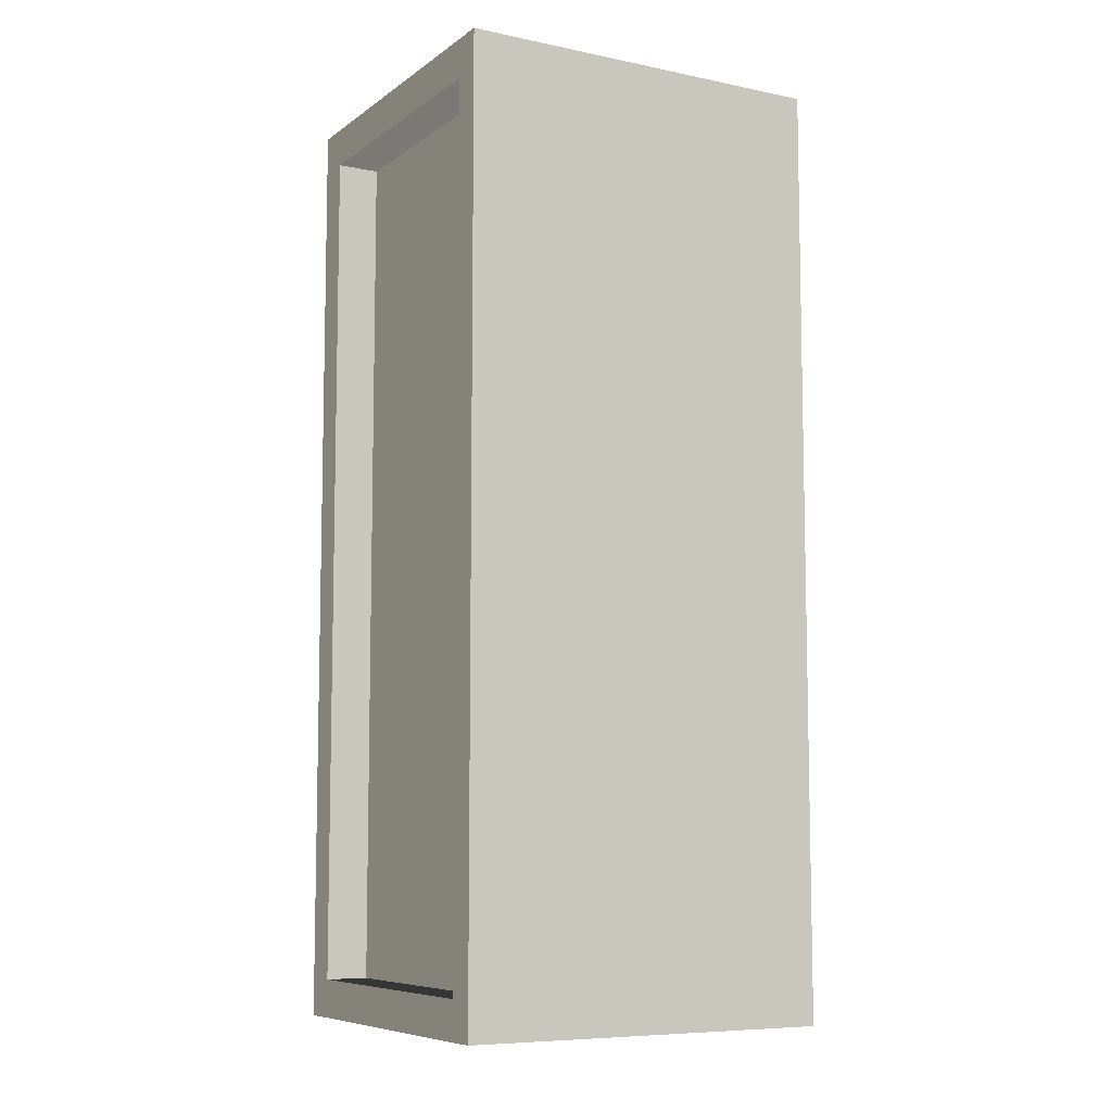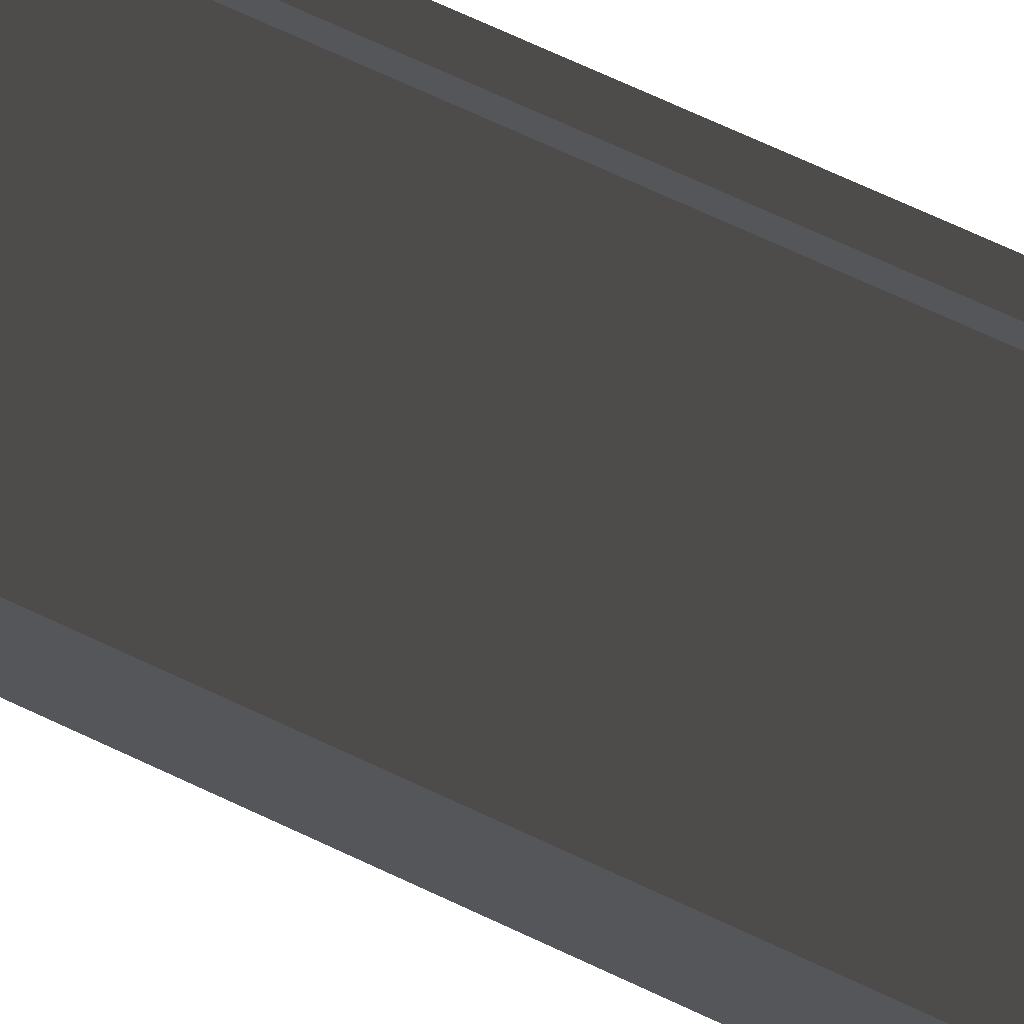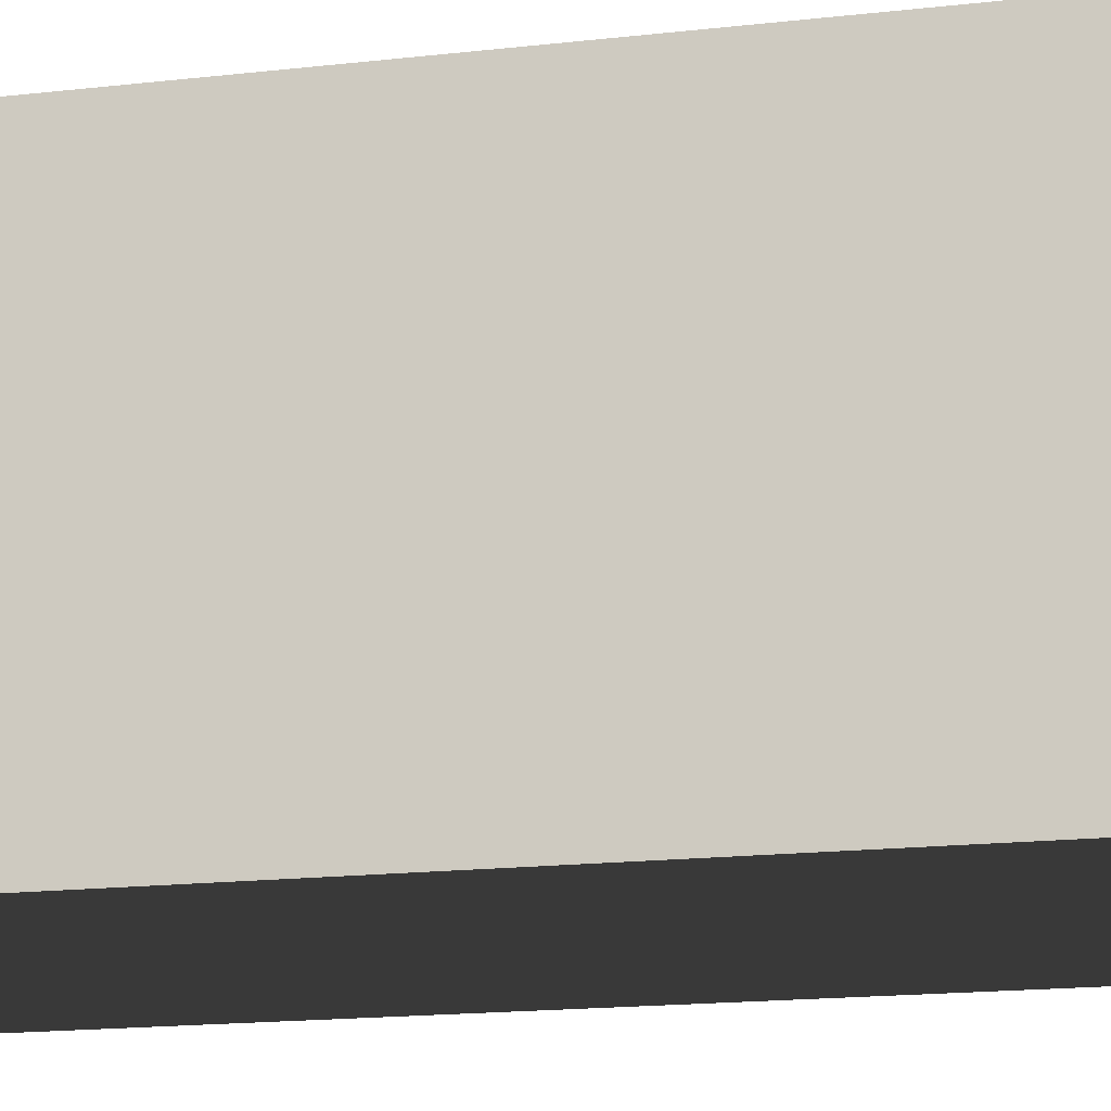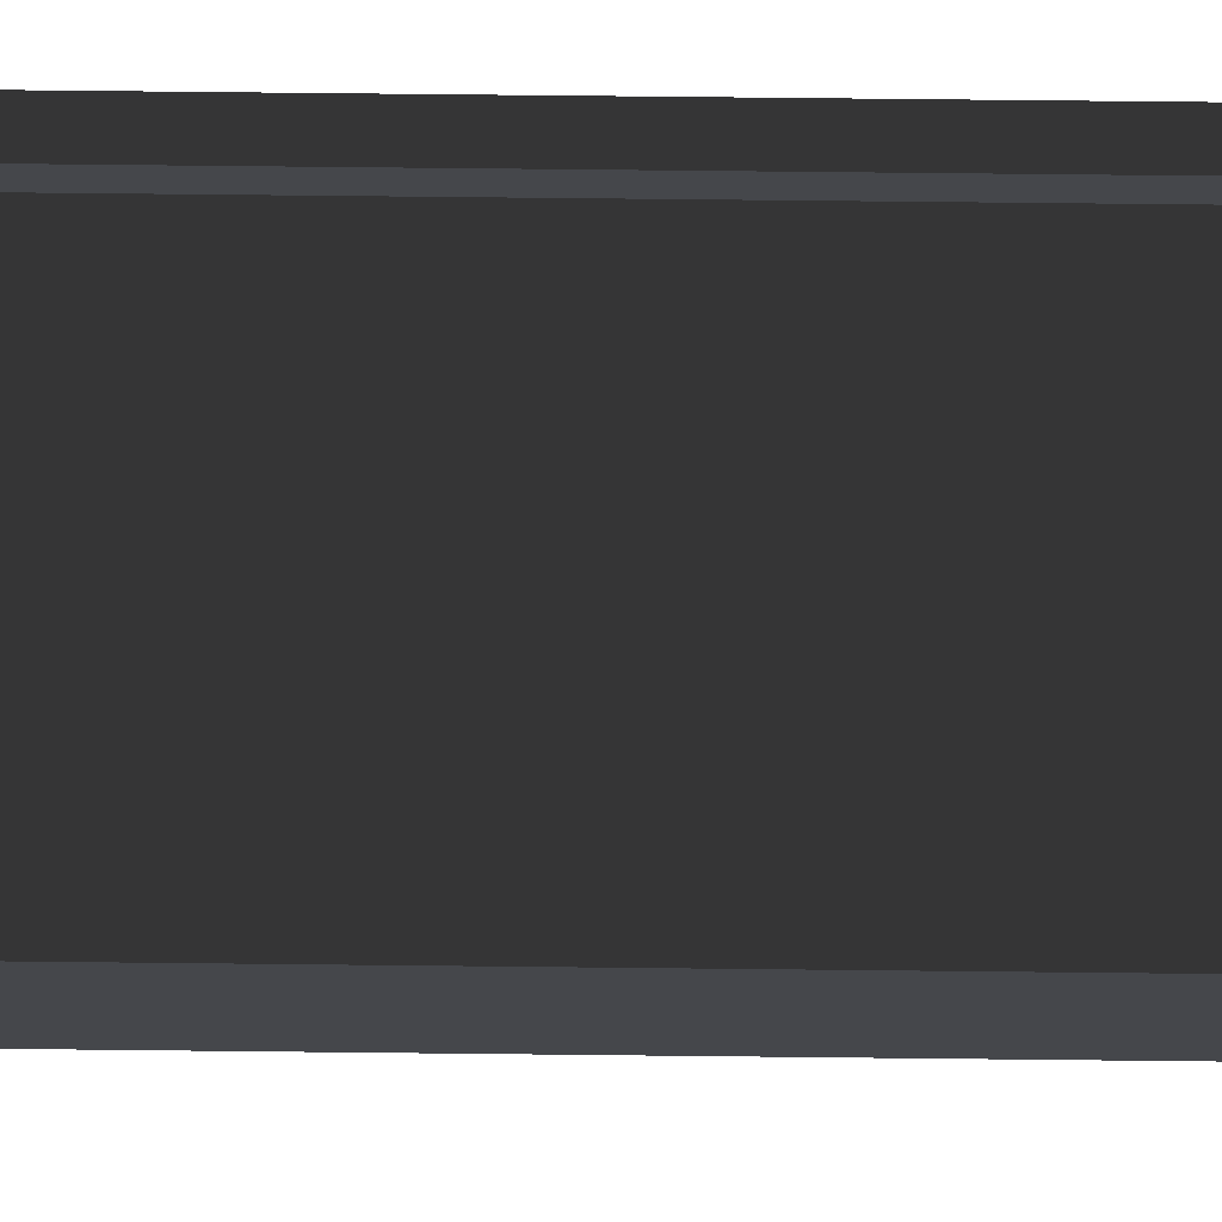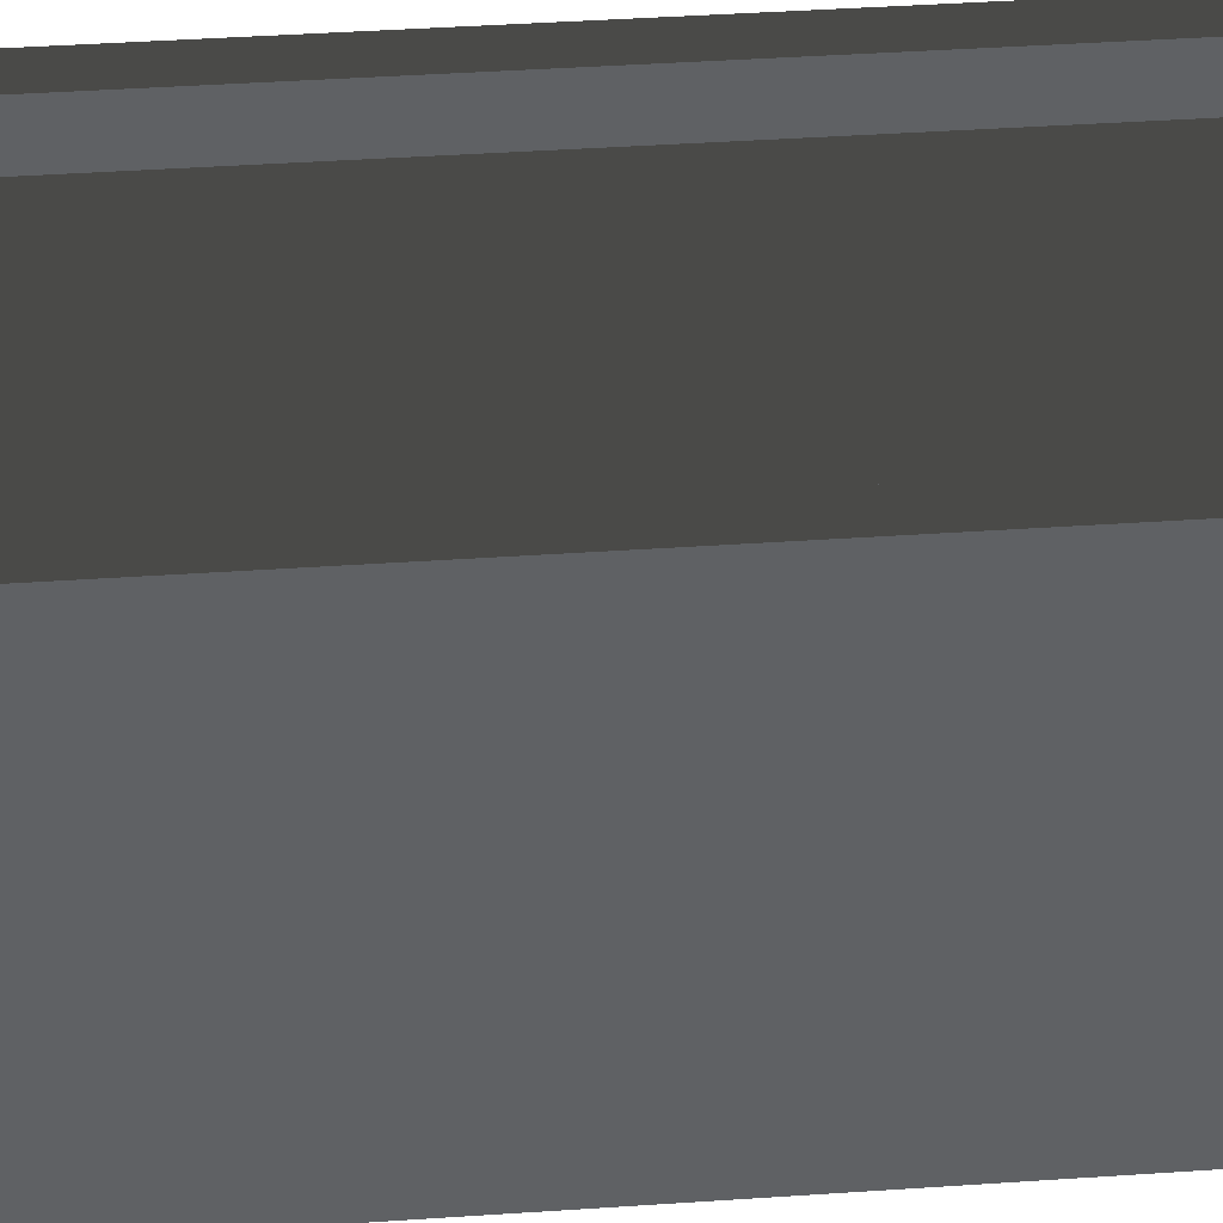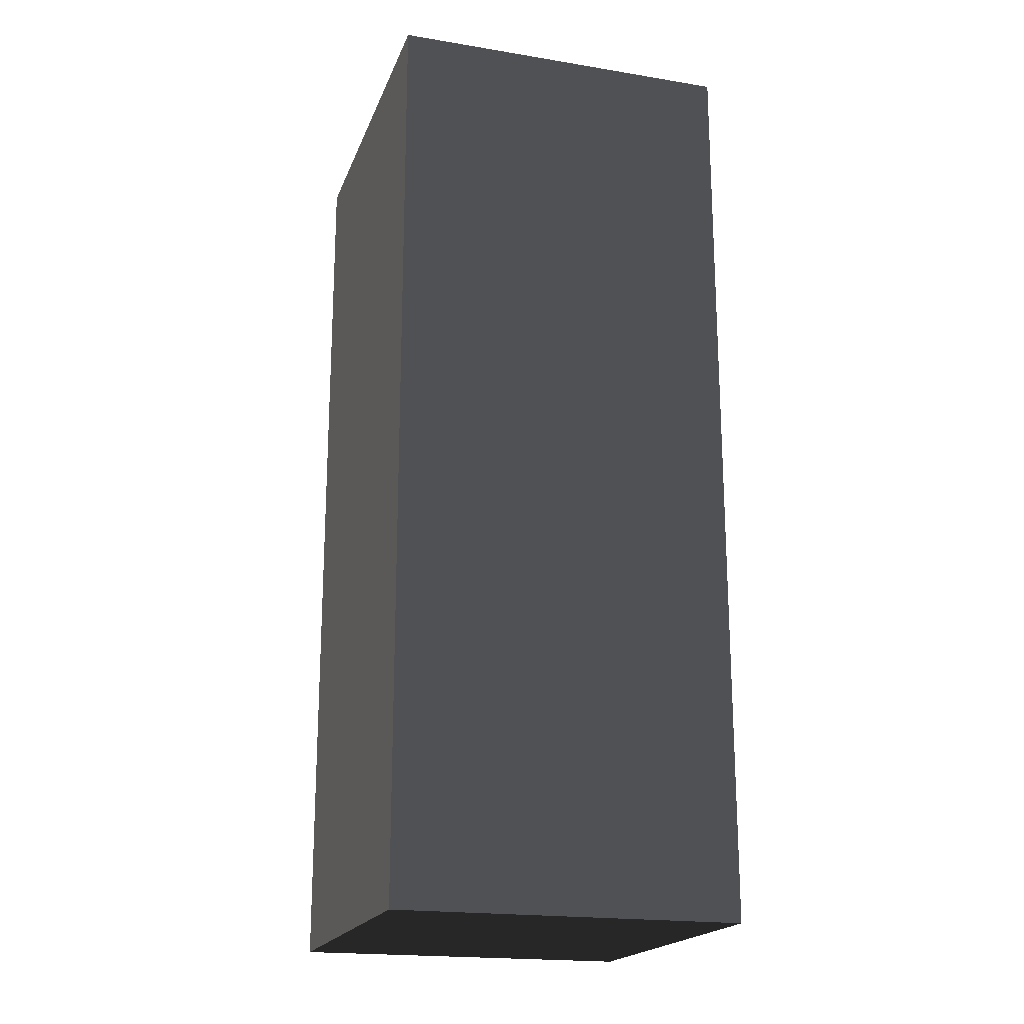
<metadata>
{"format":"obj","ext":"obj","renderer":"f3d","projection":"perspective","resolution":1024,"background":"white","views":[{"elev":-8.0,"azim":60.6,"up":"+Y"},{"elev":76.9,"azim":-65.6,"up":"+Z"},{"elev":-15.7,"azim":104.0,"up":"+Z"},{"elev":79.5,"azim":-89.4,"up":"+Z"},{"elev":41.7,"azim":85.3,"up":"+Z"},{"elev":-19.5,"azim":163.0,"up":"+Y"}]}
</metadata>
<code>
v -0.8751 -2.35 0.1585
v -0.8751 -2.35 -1.701
v -0.8751 2.295 -1.701
v -0.8751 2.295 0.1585
v -0.8751 2.295 0.1585
v -0.8751 2.295 -1.701
v 0.8641 2.295 -1.701
v 0.8641 2.295 0.1585
v 0.8641 2.295 0.1585
v 0.8641 2.295 -1.701
v 0.8641 -2.35 -1.701
v 0.8641 -2.35 0.1585
v 0.8641 -2.35 0.1585
v 0.8641 -2.35 -1.701
v -0.8751 -2.35 -1.701
v -0.8751 -2.35 0.1585
v 0.7123 -2.162 0.1585
v 0.7123 -2.162 -0.05504
v 0.7123 2.101 -0.05504
v 0.7123 2.101 0.1585
v -0.8751 2.295 0.1585
v -0.704 2.101 0.1585
v -0.7039 -2.162 0.1585
v -0.8751 -2.35 0.1585
v -0.8751 -2.35 0.1585
v -0.7039 -2.162 0.1585
v 0.7123 -2.162 0.1585
v 0.8641 -2.35 0.1585
v 0.8641 2.295 0.1585
v 0.7123 2.101 0.1585
v -0.704 2.101 0.1585
v -0.8751 2.295 0.1585
v 0.8641 -2.35 0.1585
v 0.7123 -2.162 0.1585
v 0.7123 2.101 0.1585
v 0.8641 2.295 0.1585
v 0.7123 -2.162 -0.05504
v -0.7039 -2.162 -0.05504
v -0.704 2.101 -0.05504
v 0.7123 2.101 -0.05504
v -0.704 2.101 0.1585
v -0.704 2.101 -0.05504
v -0.7039 -2.162 -0.05504
v -0.7039 -2.162 0.1585
v -0.7039 -2.162 0.1585
v -0.7039 -2.162 -0.05504
v 0.7123 -2.162 -0.05504
v 0.7123 -2.162 0.1585
v 0.7123 2.101 0.1585
v 0.7123 2.101 -0.05504
v -0.704 2.101 -0.05504
v -0.704 2.101 0.1585
v 0.8641 -2.35 -1.701
v 0.8641 2.295 -1.701
v -0.8751 2.295 -1.701
v -0.8751 -2.35 -1.701
g Flower_Test_(23)_36760_148
f 1 3 2
f 1 4 3
f 5 7 6
f 5 8 7
f 9 11 10
f 9 12 11
f 13 15 14
f 13 16 15
f 17 19 18
f 17 20 19
f 21 23 22
f 21 24 23
f 25 27 26
f 25 28 27
f 29 31 30
f 29 32 31
f 33 35 34
f 33 36 35
f 37 39 38
f 37 40 39
f 41 43 42
f 41 44 43
f 45 47 46
f 45 48 47
f 49 51 50
f 49 52 51
f 53 55 54
f 53 56 55

</code>
